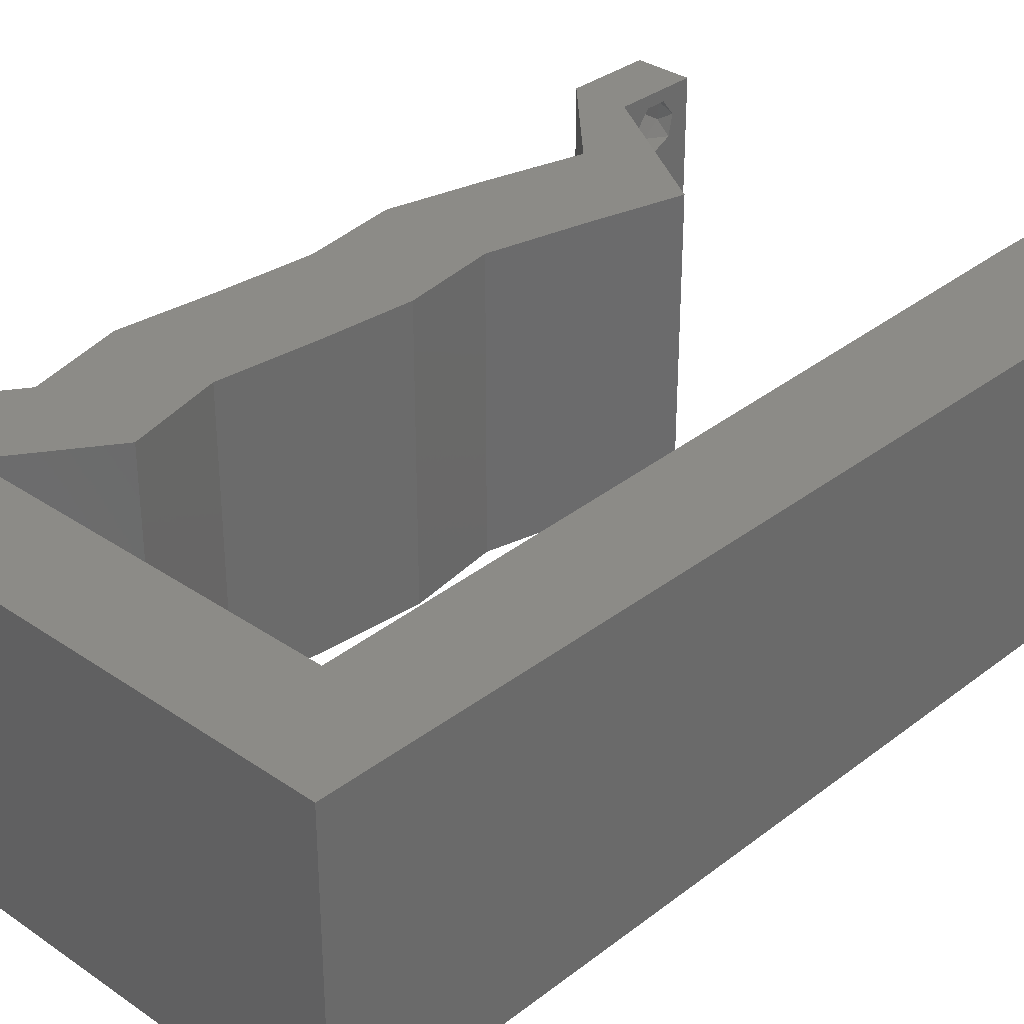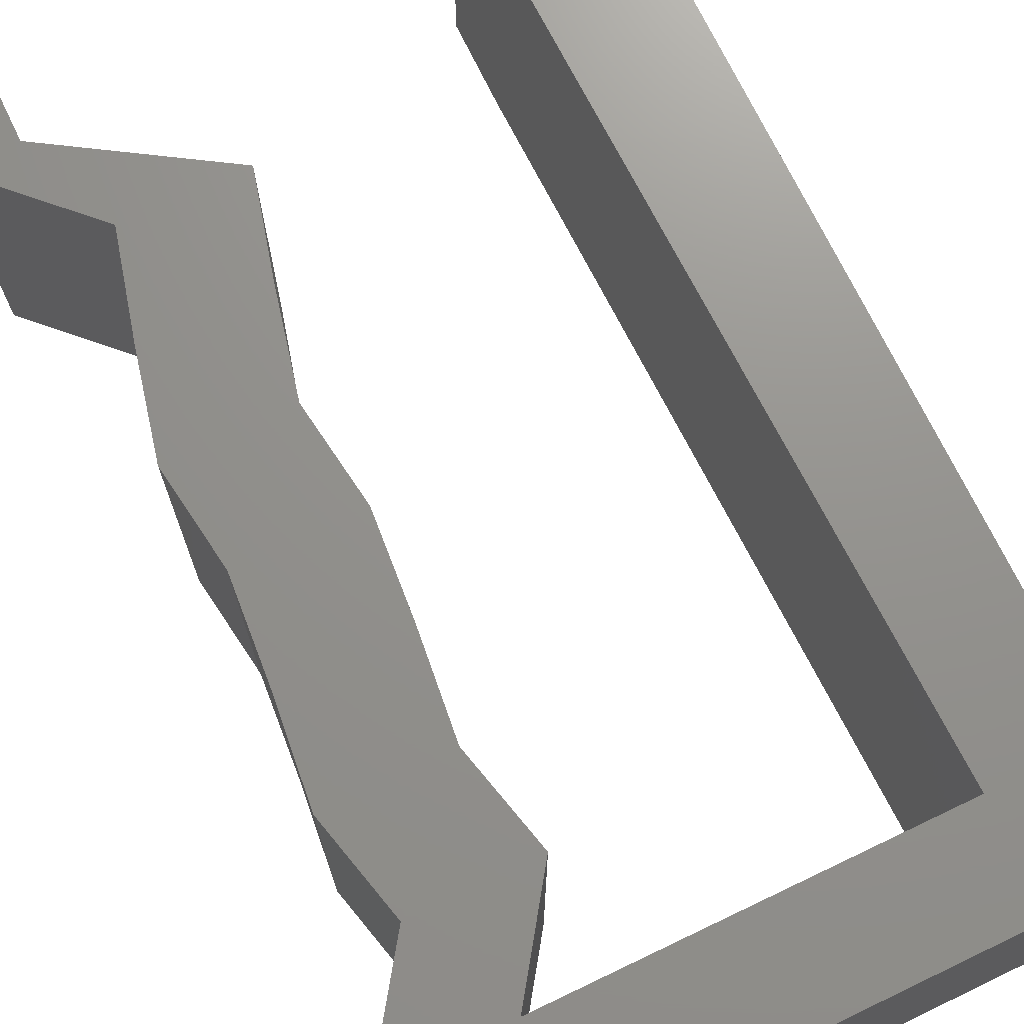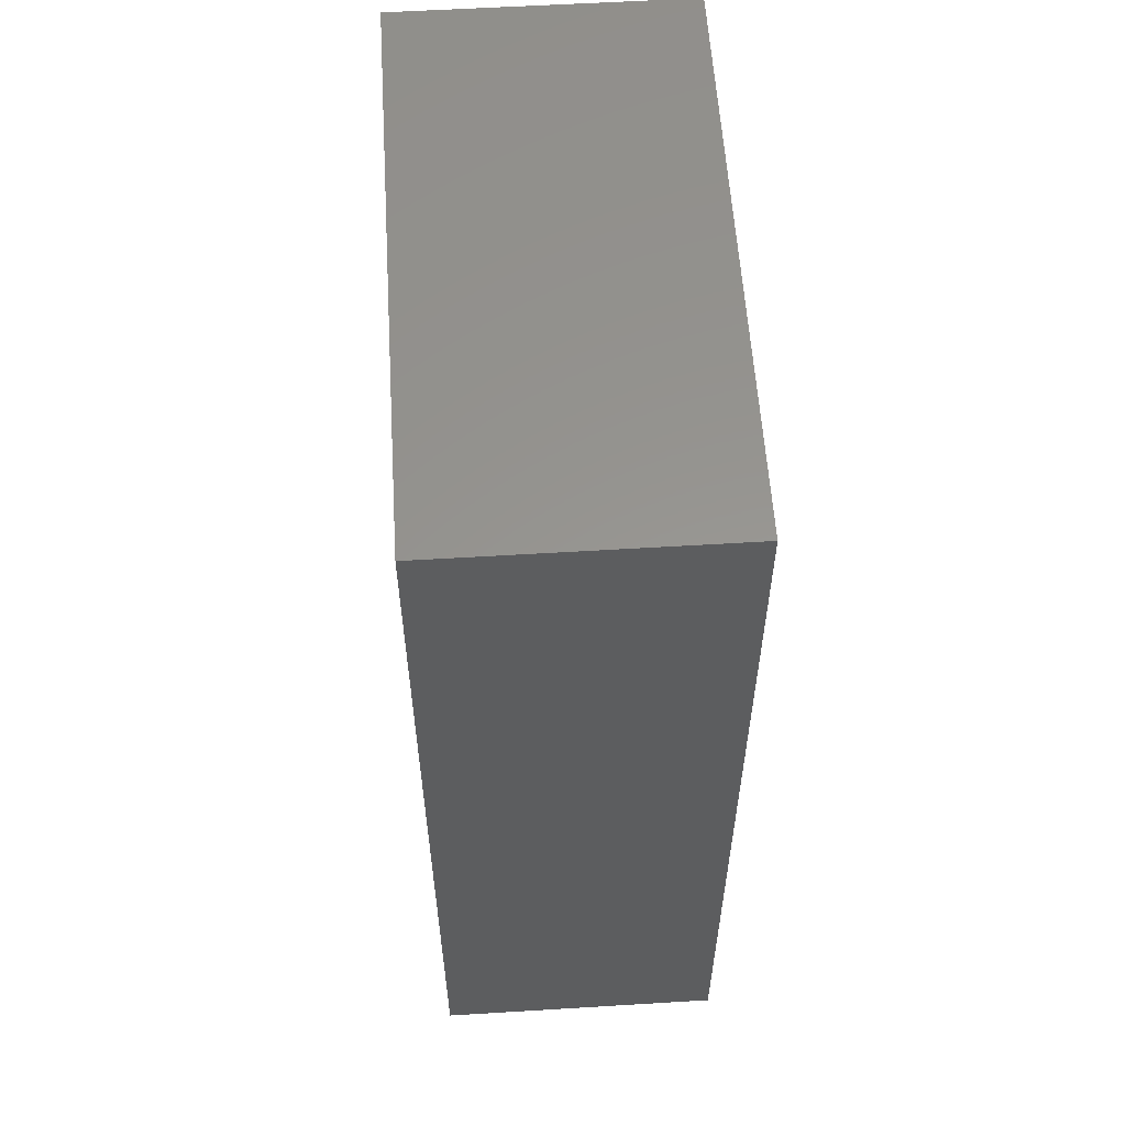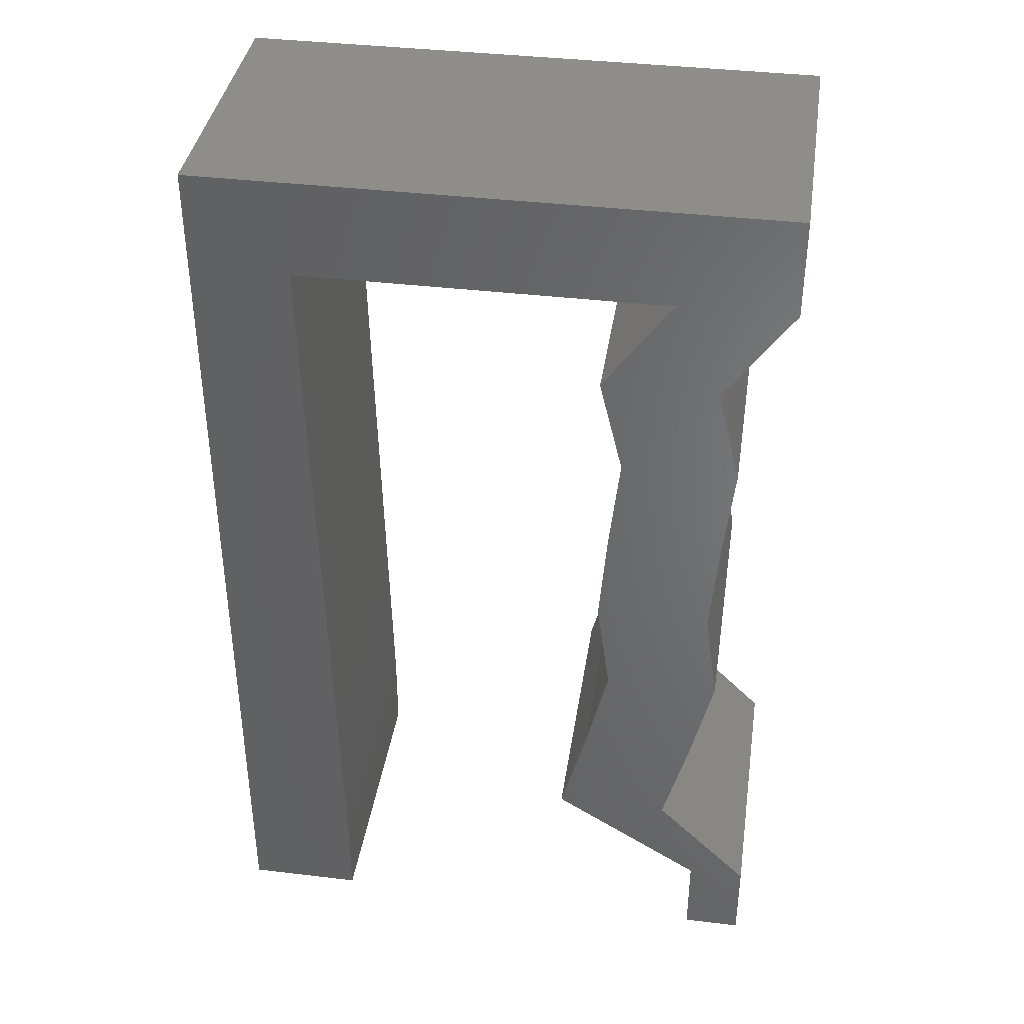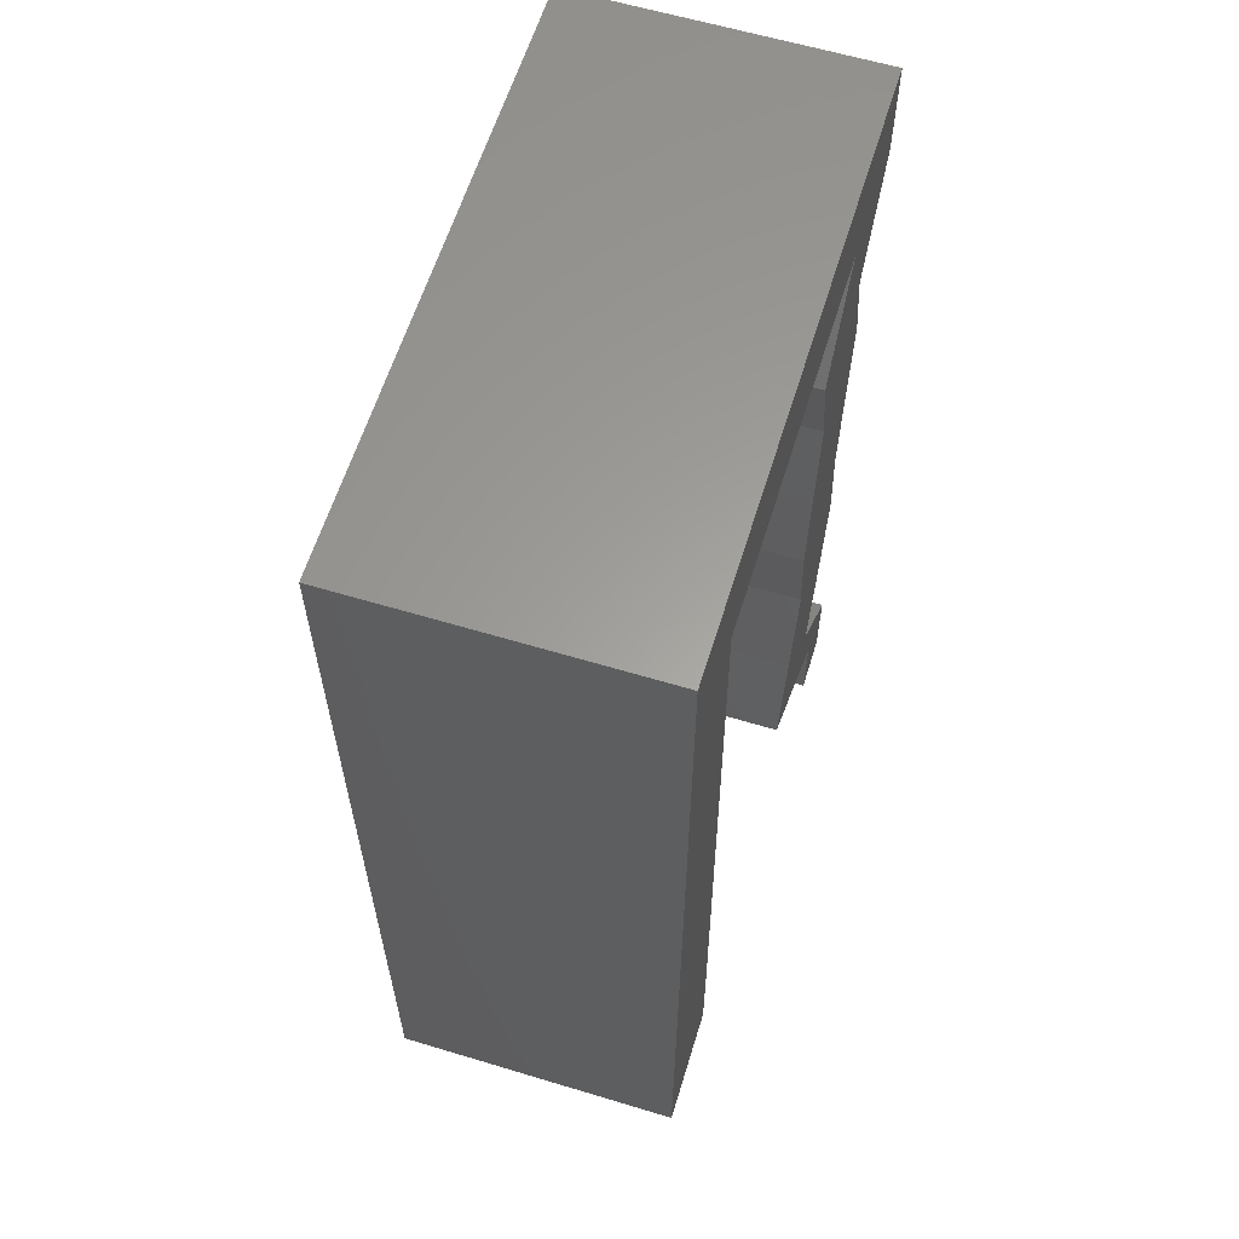
<metadata>
{"format":"stl","ext":"stl","renderer":"f3d","projection":"perspective","resolution":1024,"background":"white","views":[{"elev":32.8,"azim":-136.6,"up":"+Z"},{"elev":71.6,"azim":154.4,"up":"+Z"},{"elev":57.9,"azim":-93.6,"up":"+Y"},{"elev":38.7,"azim":8.6,"up":"+Y"},{"elev":61.1,"azim":-72.9,"up":"+Y"}]}
</metadata>
<code>
# stl→obj: 248 verts, 500 faces
v 0.04 0 0.01
v 0.04 -0.006 0.01
v 0.04 -0.002262 0.003932
v 0.04 -0.003 0.0159
v 0.04 -0.001671 0.00134
v 0.04 0 0
v 0.04 -0.001343 0.002778
v 0.04 -0.004657 0.002778
v 0.04 -0.006 0
v 0.04 -0.004329 0.00134
v 0.04 -0.003 0.0007
v 0.04 -0.004657 0.01798
v 0.04 -0.003738 0.01913
v 0.04 -0.006 0.02
v 0.04 -0.002262 0.01913
v 0.04 -0.001343 0.01798
v 0.04 0 0.02
v 0.04 -0.001671 0.01654
v 0.04 -0.004329 0.01654
v 0.04 -0.003738 0.003932
v 0.036 -0.006 0.01
v 0.036 0 0.01
v 0.036 -0.002262 0.003932
v 0.036 -0.003 0.0159
v 0.036 -0.001343 0.002778
v 0.036 0 0
v 0.036 -0.001671 0.00134
v 0.036 -0.004329 0.00134
v 0.036 -0.006 0
v 0.036 -0.004657 0.002778
v 0.036 -0.003 0.0007
v 0.036 -0.003738 0.01913
v 0.036 -0.004657 0.01798
v 0.036 -0.006 0.02
v 0.036 0 0.02
v 0.036 -0.001343 0.01798
v 0.036 -0.002262 0.01913
v 0.036 -0.004329 0.01654
v 0.036 -0.001671 0.01654
v 0.036 -0.003738 0.003932
v 0 0.048 0.02
v 0.006825 0.05318 0.02
v 0 0.06 0.02
v 0 0.036 0.02
v 0.00706 0.04254 0.02
v 0.03 0.06 0.02
v 0.02 0.06 0.02
v 0.02366 0.05318 0.02
v 0.03511 0.01329 0.02
v 0.03666 0.01994 0.02
v 0.02874 0.01994 0.02
v 0.03533 0.04653 0.02
v 0.02905 0.03988 0.02
v 0.03698 0.03988 0.02
v 0.02719 0.01329 0.02
v 0 -0.006 0.02
v 0.008 -0.006 0.02
v 0.004 -0.002571 0.02
v 0.02741 0.04653 0.02
v 0.01 0.06 0.02
v 0.01524 0.05318 0.02
v 0.03208 0.05318 0.02
v 0.007295 0.03191 0.02
v 0.004 0.005232 0.02
v 0 0 0.02
v 0.008 0 0.02
v 0.04 0.05318 0.02
v 0.03337 0.006647 0.02
v 0.02966 0.009027 0.02
v 0.03073 0.003324 0.02
v 0.02545 0.006647 0.02
v 0.03238 0.03583 0.02
v 0.03192 0.02406 0.02
v 0.03552 0.05659 0.02
v 0.007765 0.01064 0.02
v 0 0.012 0.02
v 0.038 -0.003 0.02
v 0.03572 0.02659 0.02
v 0.03626 0.03324 0.02
v 0.02833 0.03324 0.02
v 0.0278 0.02659 0.02
v 0.03203 0.02993 0.02
v 0.04 0.06 0.02
v 0 0.024 0.02
v 0.00753 0.02127 0.02
v 0 -0.006 0.01
v 0 -0.003 0.015
v 0 0 0.01
v 0 -0.006 0
v 0 -0.003 0.005
v 0 0 0
v 0.004 -0.006 0.015
v 0.008 -0.006 0.01
v 0.004 -0.006 0.005
v 0.008 -0.006 0
v 0 0.06 0
v 0 0.051 0.0086
v 0 0.06 0.01
v 0 0.009 0.0114
v 0 0.048 0
v 0 0.0415 0.009767
v 0 0.03 0.01
v 0 0.036 0
v 0 0.024 0
v 0 0.0185 0.01023
v 0 0.012 0
v 0 0.005337 0.005128
v 0 0.05466 0.01487
v 0.006825 0.05318 0
v 0.00706 0.04254 0
v 0.02 0.06 0
v 0.03 0.06 0
v 0.02366 0.05318 0
v 0.03511 0.01329 0
v 0.02874 0.01994 0
v 0.03666 0.01994 0
v 0.03533 0.04653 0
v 0.03698 0.03988 0
v 0.02905 0.03988 0
v 0.02719 0.01329 0
v 0.004 -0.001354 0
v 0.02741 0.04653 0
v 0.01524 0.05318 0
v 0.01 0.06 0
v 0.03208 0.05318 0
v 0.007295 0.03191 0
v 0.004 0.005232 0
v 0.008 0 0
v 0.04 0.05318 0
v 0.03337 0.006647 0
v 0.02966 0.009027 0
v 0.03073 0.003324 0
v 0.02545 0.006647 0
v 0.03238 0.03582 0
v 0.03191 0.02406 0
v 0.03552 0.05659 0
v 0.007765 0.01064 0
v 0.038 -0.003 0
v 0.03572 0.02659 0
v 0.03626 0.03324 0
v 0.03195 0.02984 0
v 0.02833 0.03324 0
v 0.0278 0.02659 0
v 0.04 0.06 0
v 0.00753 0.02127 0
v 0.008 0 0.01
v 0.008 -0.003 0.015
v 0.008 -0.003 0.005
v 0.015 0.06 0.00866
v 0.025 0.06 0.01134
v 0.006575 0.06 0.01266
v 0.03343 0.06 0.007337
v 0.04 0.06 0.01
v 0.0342 0.06 0.01422
v 0.005798 0.06 0.00578
v 0.04 0.05659 0.015
v 0.04 0.05318 0.01
v 0.04 0.05659 0.005
v 0.03767 0.04985 0.015
v 0.03533 0.04653 0.01
v 0.03767 0.04985 0.005
v 0.03616 0.04321 0.015
v 0.03698 0.03988 0.01
v 0.03616 0.04321 0.005
v 0.03662 0.03656 0.015
v 0.03626 0.03324 0.01
v 0.03662 0.03656 0.005
v 0.03599 0.02991 0.015
v 0.03572 0.02659 0.01
v 0.03599 0.02991 0.005
v 0.03619 0.02327 0.015
v 0.03666 0.01994 0.01
v 0.03619 0.02327 0.005
v 0.03589 0.01662 0.015
v 0.03511 0.01329 0.01
v 0.03589 0.01662 0.005
v 0.03424 0.009971 0.015
v 0.03337 0.006647 0.01
v 0.03424 0.009971 0.005
v 0.03669 0.003324 0.015
v 0.03669 0.003324 0.005
v 0.02545 0.006647 0.01
v 0.02632 0.009971 0.015
v 0.02719 0.01329 0.01
v 0.02632 0.009971 0.005
v 0.02796 0.01662 0.015
v 0.02874 0.01994 0.01
v 0.02796 0.01662 0.005
v 0.02827 0.02327 0.015
v 0.0278 0.02659 0.01
v 0.02827 0.02327 0.005
v 0.02807 0.02991 0.015
v 0.02833 0.03324 0.01
v 0.02807 0.02991 0.005
v 0.02869 0.03656 0.015
v 0.02905 0.03988 0.01
v 0.02869 0.03656 0.005
v 0.02823 0.04321 0.015
v 0.02741 0.04653 0.01
v 0.02823 0.04321 0.005
v 0.02974 0.04985 0.015
v 0.03208 0.05318 0.01
v 0.02974 0.04985 0.005
v 0.01945 0.05318 0.01247
v 0.02625 0.05318 0.01364
v 0.006825 0.05318 0.01
v 0.01265 0.05318 0.01364
v 0.02549 0.05318 0.006923
v 0.01341 0.05318 0.006923
v 0.01945 0.05318 0.005429
v 0.007665 0.01515 0.01046
v 0.00716 0.03802 0.009402
v 0.007412 0.02659 0.009976
v 0.007832 0.007608 0.007732
v 0.006993 0.04557 0.01226
v 0.007867 0.006012 0.0143
v 0.006957 0.04716 0.00568
v 0.0375 -0.003738 0.01607
v 0.03727 -0.002262 0.01607
v 0.03874 -0.002242 0.01608
v 0.03888 -0.003738 0.01607
v 0.03873 -0.001343 0.01722
v 0.03725 -0.001343 0.01722
v 0.03727 -0.003 0.0193
v 0.03875 -0.003 0.0193
v 0.03802 -0.004336 0.01865
v 0.03802 -0.001678 0.01867
v 0.03915 -0.004329 0.01866
v 0.03873 -0.004657 0.01722
v 0.03725 -0.004657 0.01722
v 0.03687 -0.001668 0.01866
v 0.03916 -0.001671 0.01866
v 0.03686 -0.004326 0.01866
v 0.03873 -0.003738 0.0008684
v 0.03727 -0.002262 0.0008684
v 0.03726 -0.003758 0.0008785
v 0.03874 -0.002242 0.0008785
v 0.03873 -0.001343 0.002022
v 0.03727 -0.001671 0.00346
v 0.03725 -0.001343 0.002022
v 0.03873 -0.003 0.0041
v 0.03725 -0.003 0.0041
v 0.03875 -0.001671 0.00346
v 0.03727 -0.004657 0.002022
v 0.03875 -0.004657 0.002022
v 0.03798 -0.004322 0.003468
v 0.03913 -0.004332 0.003456
v 0.03684 -0.004329 0.00346
f 1 2 3
f 1 4 2
f 5 6 7
f 8 9 10
f 10 9 11
f 11 6 5
f 12 13 14
f 15 16 17
f 14 15 17
f 13 15 14
f 9 6 11
f 8 2 9
f 17 18 1
f 16 18 17
f 14 2 19
f 19 12 14
f 6 1 7
f 1 18 4
f 2 4 19
f 7 1 3
f 20 2 8
f 3 2 20
f 21 22 23
f 24 22 21
f 25 26 27
f 28 29 30
f 28 31 29
f 26 31 27
f 32 33 34
f 35 36 37
f 37 34 35
f 34 33 38
f 32 34 37
f 26 29 31
f 25 22 26
f 34 38 21
f 35 22 39
f 39 36 35
f 29 21 30
f 21 38 24
f 39 22 24
f 30 21 40
f 40 21 23
f 23 22 25
f 41 42 43
f 41 44 45
f 46 47 48
f 49 50 51
f 52 53 54
f 55 49 51
f 56 57 58
f 59 53 52
f 47 60 61
f 62 46 48
f 42 41 45
f 45 44 63
f 64 65 58
f 66 64 58
f 67 62 52
f 62 59 52
f 42 60 43
f 68 49 69
f 49 55 69
f 70 68 69
f 71 70 69
f 60 42 61
f 48 47 61
f 54 53 72
f 51 50 73
f 62 67 74
f 75 76 64
f 55 71 69
f 46 62 74
f 34 14 77
f 50 78 73
f 65 56 58
f 57 66 58
f 79 54 72
f 80 81 82
f 82 81 73
f 78 79 82
f 81 51 73
f 53 80 72
f 67 83 74
f 17 35 77
f 78 82 73
f 82 79 72
f 80 82 72
f 76 65 64
f 83 46 74
f 14 17 77
f 35 34 77
f 66 75 64
f 17 68 35
f 68 70 35
f 84 76 85
f 85 76 75
f 44 84 63
f 63 84 85
f 86 87 88
f 65 87 56
f 89 90 91
f 88 90 86
f 56 87 86
f 88 87 65
f 86 90 89
f 91 90 88
f 57 92 93
f 86 92 56
f 89 94 86
f 93 94 95
f 56 92 57
f 93 92 86
f 95 94 89
f 86 94 93
f 96 97 98
f 65 99 88
f 100 97 96
f 76 99 65
f 101 102 44
f 103 102 101
f 103 101 100
f 44 102 84
f 104 102 103
f 84 105 76
f 84 102 105
f 41 101 44
f 106 105 104
f 105 102 104
f 91 107 106
f 43 108 41
f 41 97 101
f 106 99 105
f 41 108 97
f 106 107 99
f 105 99 76
f 101 97 100
f 98 108 43
f 88 107 91
f 99 107 88
f 97 108 98
f 109 100 96
f 100 110 103
f 111 112 113
f 114 115 116
f 117 118 119
f 120 115 114
f 89 121 95
f 122 117 119
f 123 124 111
f 113 112 125
f 109 110 100
f 103 110 126
f 127 121 91
f 128 121 127
f 125 129 117
f 125 117 122
f 96 124 109
f 130 131 114
f 114 131 120
f 132 131 130
f 133 131 132
f 109 124 123
f 123 111 113
f 118 134 119
f 115 135 116
f 125 136 129
f 137 127 106
f 120 131 133
f 112 136 125
f 29 138 9
f 116 135 139
f 91 121 89
f 95 121 128
f 140 134 118
f 139 141 140
f 141 134 140
f 142 141 143
f 143 135 115
f 119 134 142
f 129 136 144
f 6 138 26
f 142 134 141
f 141 135 143
f 139 135 141
f 106 127 91
f 144 136 112
f 9 138 6
f 26 138 29
f 128 127 137
f 6 26 130
f 26 132 130
f 145 106 104
f 145 137 106
f 103 126 104
f 104 126 145
f 146 147 93
f 57 147 66
f 128 148 95
f 93 148 146
f 66 147 146
f 93 147 57
f 95 148 93
f 146 148 128
f 47 149 60
f 111 150 112
f 47 150 149
f 149 150 111
f 149 151 60
f 150 152 112
f 46 150 47
f 124 149 111
f 112 152 144
f 144 152 153
f 43 151 98
f 60 151 43
f 46 154 150
f 124 155 149
f 150 154 152
f 149 155 151
f 83 154 46
f 153 154 83
f 96 155 124
f 98 155 96
f 152 154 153
f 151 155 98
f 67 156 83
f 153 156 157
f 144 158 129
f 157 158 153
f 83 156 153
f 157 156 67
f 153 158 144
f 129 158 157
f 67 159 157
f 160 159 52
f 117 161 160
f 157 161 129
f 52 159 67
f 129 161 117
f 157 159 160
f 160 161 157
f 160 162 163
f 54 162 52
f 117 164 118
f 163 164 160
f 52 162 160
f 163 162 54
f 160 164 117
f 118 164 163
f 163 165 166
f 79 165 54
f 118 167 140
f 166 167 163
f 54 165 163
f 166 165 79
f 163 167 118
f 140 167 166
f 166 168 169
f 78 168 79
f 140 170 139
f 169 170 166
f 79 168 166
f 169 168 78
f 166 170 140
f 139 170 169
f 50 171 78
f 169 171 172
f 139 173 116
f 172 173 169
f 78 171 169
f 172 171 50
f 169 173 139
f 116 173 172
f 172 174 175
f 49 174 50
f 175 176 172
f 116 176 114
f 50 174 172
f 175 174 49
f 172 176 116
f 114 176 175
f 68 177 49
f 175 177 178
f 114 179 130
f 178 179 175
f 49 177 175
f 178 177 68
f 175 179 114
f 130 179 178
f 68 180 178
f 1 180 17
f 6 181 1
f 178 181 130
f 178 180 1
f 130 181 6
f 17 180 68
f 1 181 178
f 2 14 34
f 21 2 34
f 29 9 2
f 29 2 21
f 182 22 70
f 132 22 182
f 22 35 70
f 70 71 182
f 132 26 22
f 132 182 133
f 55 183 71
f 182 183 184
f 133 185 120
f 184 185 182
f 71 183 182
f 184 183 55
f 182 185 133
f 120 185 184
f 184 186 187
f 51 186 55
f 187 188 184
f 120 188 115
f 55 186 184
f 187 186 51
f 184 188 120
f 115 188 187
f 81 189 51
f 187 189 190
f 115 191 143
f 190 191 187
f 51 189 187
f 190 189 81
f 187 191 115
f 143 191 190
f 190 192 193
f 80 192 81
f 143 194 142
f 193 194 190
f 81 192 190
f 193 192 80
f 190 194 143
f 142 194 193
f 53 195 80
f 193 195 196
f 142 197 119
f 196 197 193
f 80 195 193
f 196 195 53
f 193 197 142
f 119 197 196
f 196 198 199
f 59 198 53
f 119 200 122
f 199 200 196
f 53 198 196
f 199 198 59
f 196 200 119
f 122 200 199
f 59 201 199
f 202 201 62
f 125 203 202
f 199 203 122
f 62 201 59
f 202 203 199
f 199 201 202
f 122 203 125
f 61 204 48
f 62 205 202
f 206 207 42
f 202 208 125
f 109 209 206
f 204 209 210
f 210 208 204
f 48 205 62
f 42 207 61
f 125 208 113
f 123 209 109
f 207 209 204
f 204 208 205
f 113 210 123
f 204 205 48
f 61 207 204
f 113 208 210
f 210 209 123
f 206 209 207
f 205 208 202
f 145 211 137
f 63 212 45
f 63 213 212
f 85 213 63
f 145 213 211
f 211 213 85
f 126 213 145
f 212 213 126
f 128 214 146
f 42 215 206
f 110 212 126
f 75 211 85
f 137 214 128
f 45 215 42
f 211 214 137
f 212 215 45
f 75 216 211
f 110 217 212
f 212 217 215
f 211 216 214
f 66 216 75
f 109 217 110
f 146 216 66
f 206 217 109
f 214 216 146
f 215 217 206
f 4 24 218
f 24 4 219
f 219 4 220
f 4 218 221
f 219 222 223
f 224 225 226
f 222 227 223
f 222 219 220
f 226 225 228
f 229 218 230
f 223 227 231
f 227 222 232
f 224 226 233
f 218 229 221
f 225 224 227
f 229 230 226
f 32 37 224
f 18 16 222
f 12 19 229
f 15 13 225
f 38 33 230
f 36 39 223
f 218 38 230
f 39 24 219
f 39 219 223
f 229 226 228
f 225 227 232
f 227 224 231
f 18 222 220
f 224 37 231
f 226 230 233
f 12 229 228
f 222 16 232
f 32 224 233
f 230 33 233
f 229 19 221
f 225 13 228
f 15 225 232
f 36 223 231
f 24 38 218
f 19 4 221
f 37 36 231
f 33 32 233
f 13 12 228
f 16 15 232
f 4 18 220
f 11 31 234
f 31 11 235
f 234 31 236
f 235 11 237
f 238 239 240
f 239 241 242
f 239 238 243
f 241 239 243
f 234 244 245
f 235 238 240
f 244 246 245
f 244 234 236
f 238 235 237
f 245 246 247
f 246 244 248
f 242 241 246
f 23 25 239
f 5 7 238
f 3 20 241
f 28 30 244
f 239 25 240
f 23 239 242
f 238 7 243
f 3 241 243
f 40 23 242
f 25 27 240
f 8 10 245
f 7 3 243
f 10 11 234
f 27 31 235
f 10 234 245
f 27 235 240
f 242 246 248
f 246 241 247
f 28 244 236
f 5 238 237
f 241 20 247
f 244 30 248
f 40 242 248
f 8 245 247
f 20 8 247
f 30 40 248
f 11 5 237
f 31 28 236

</code>
